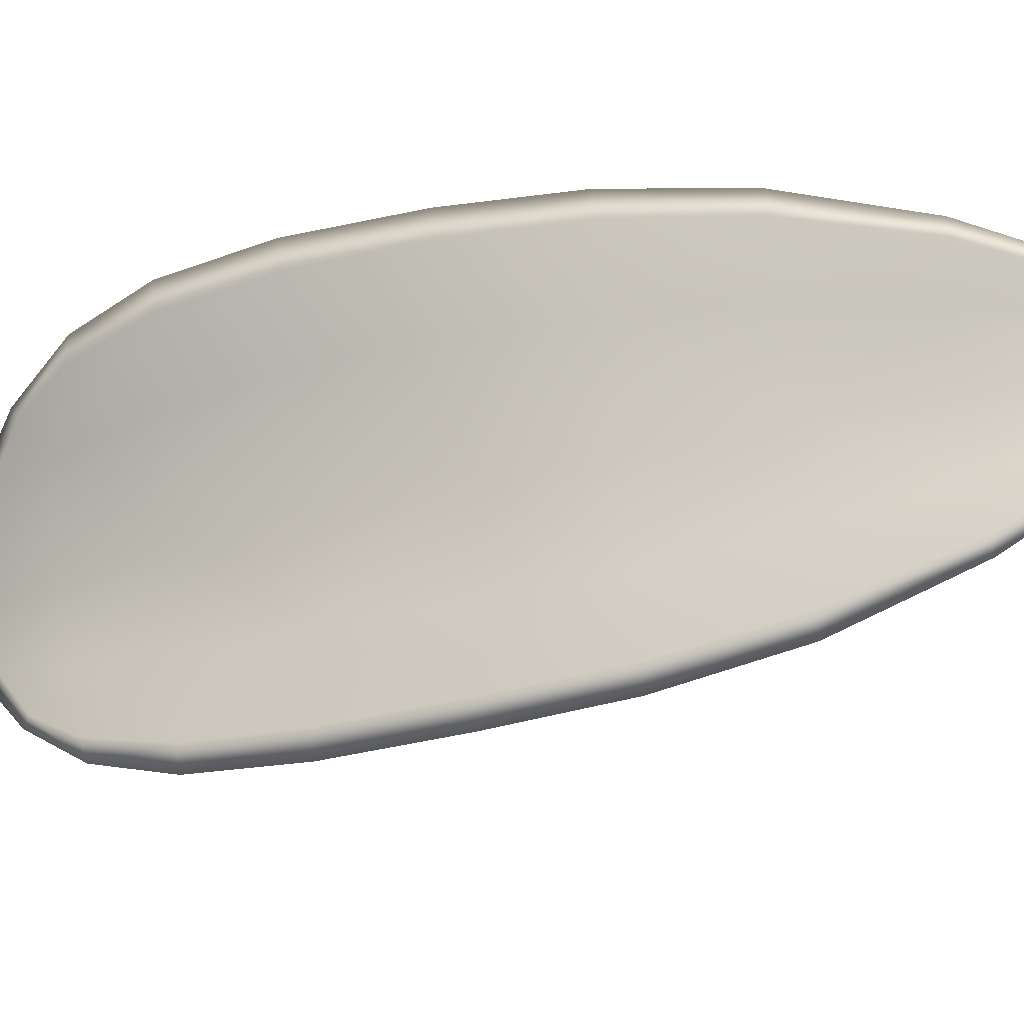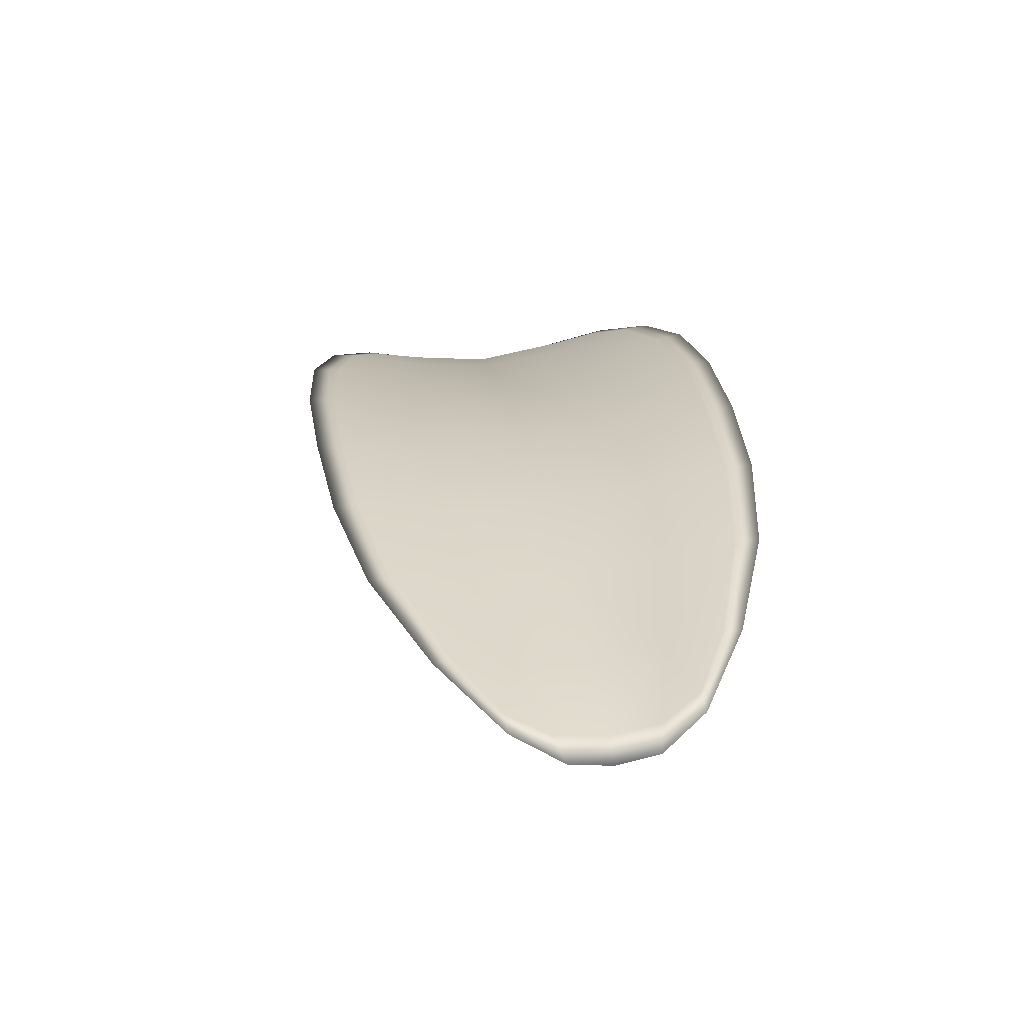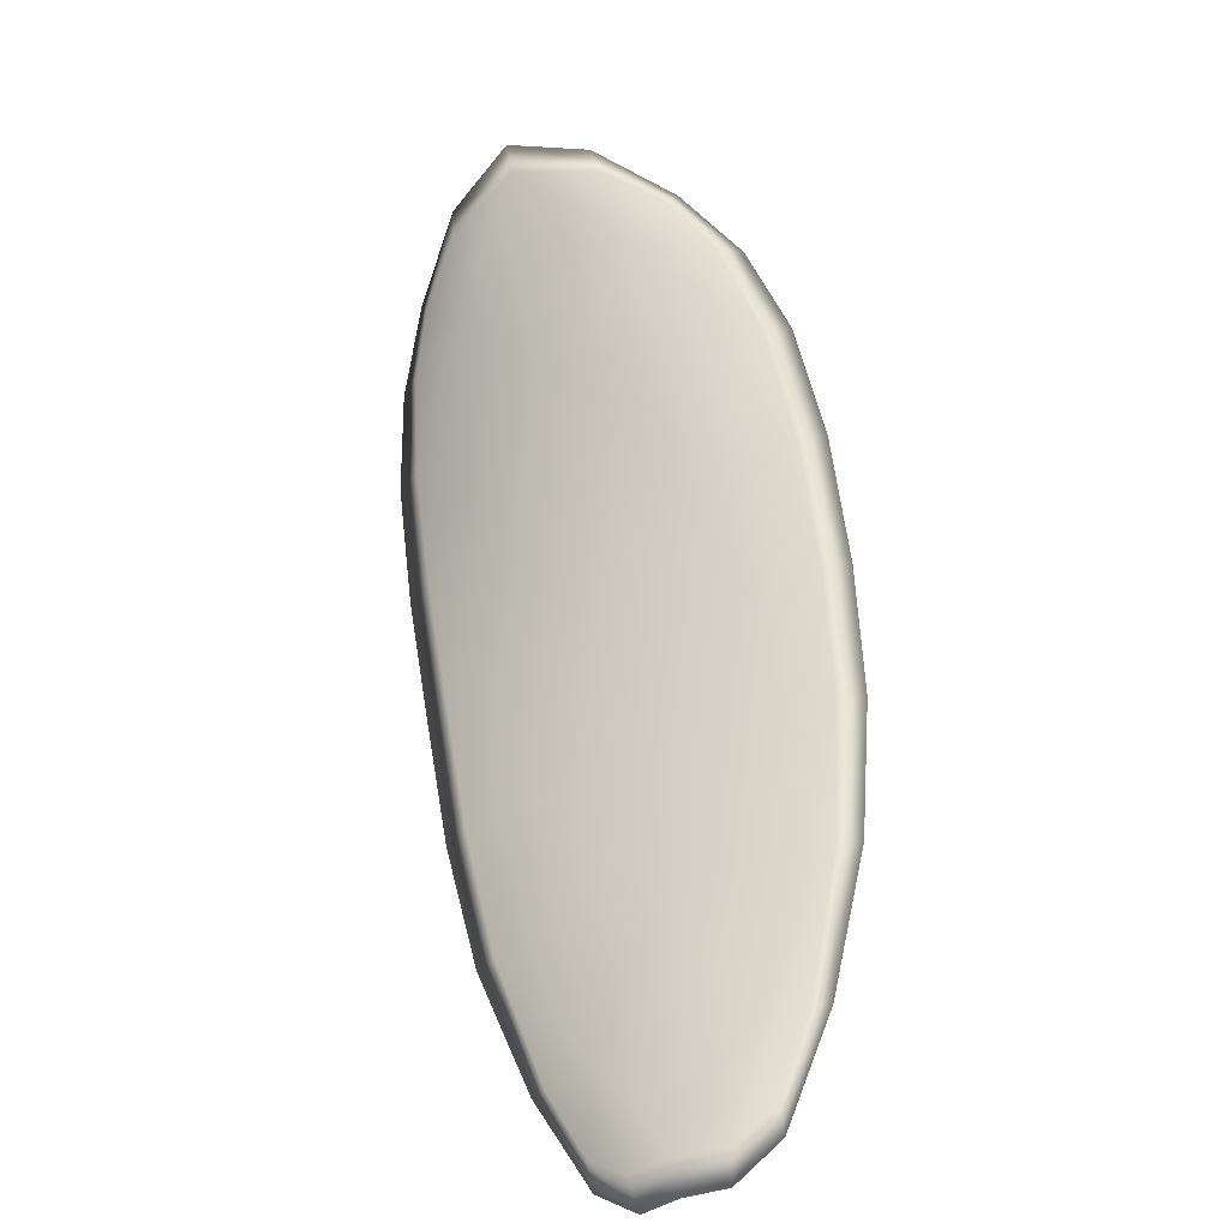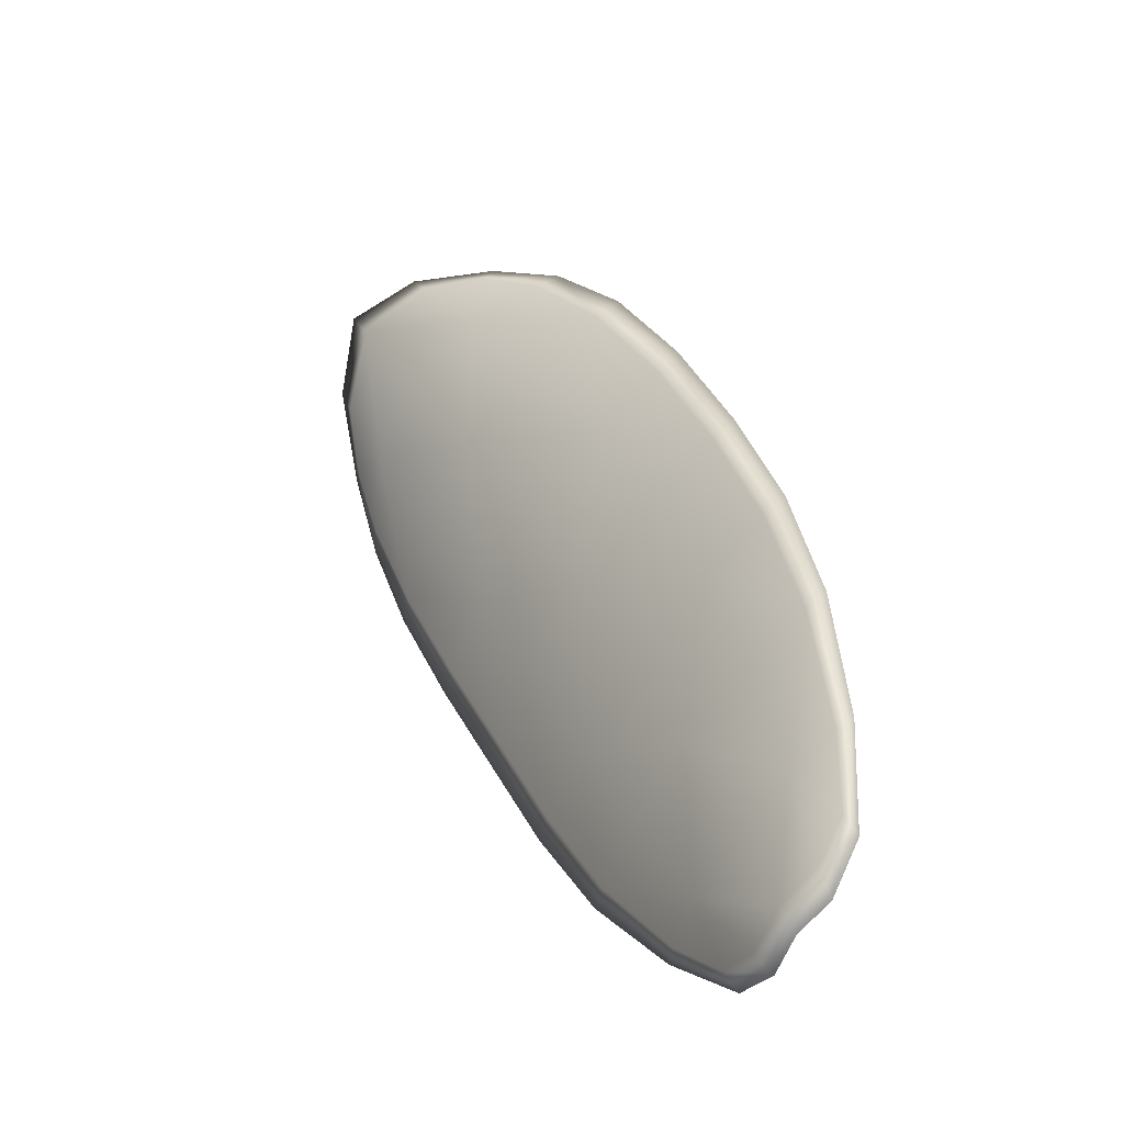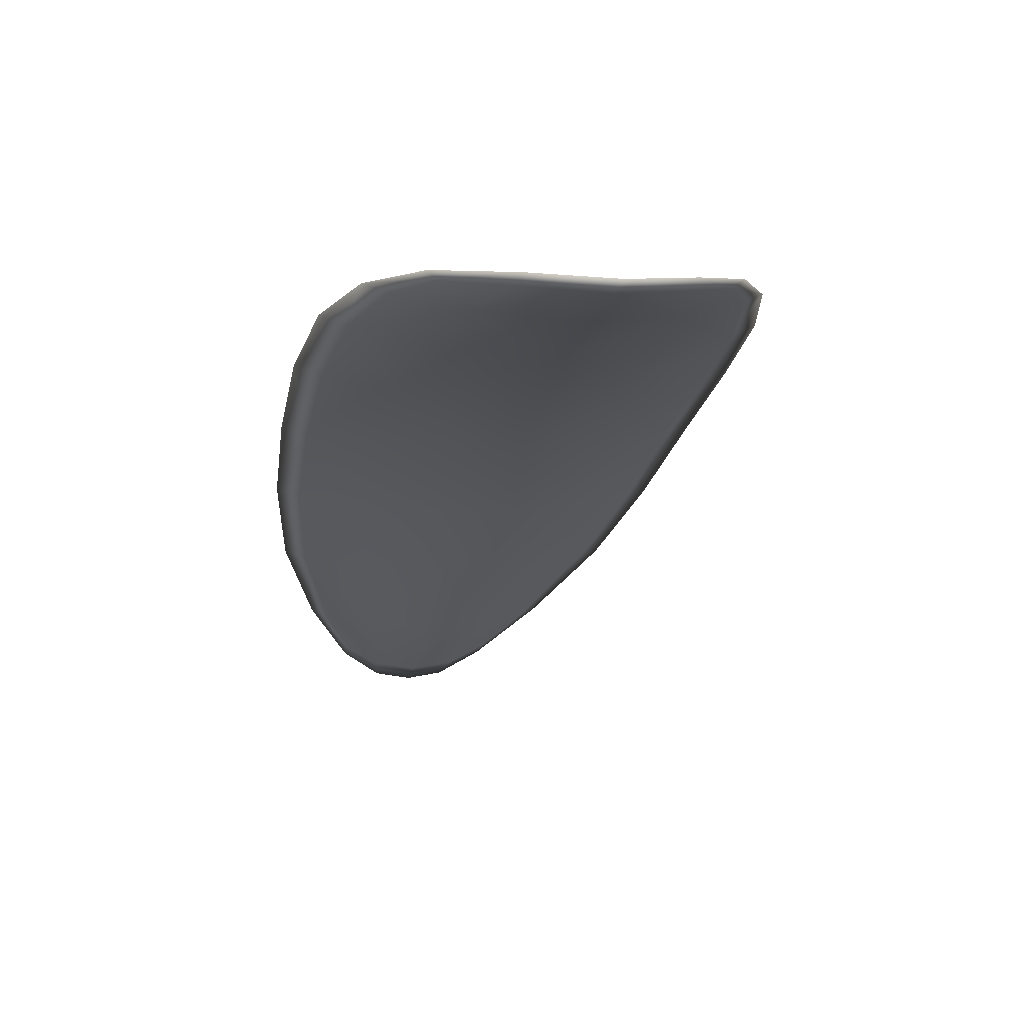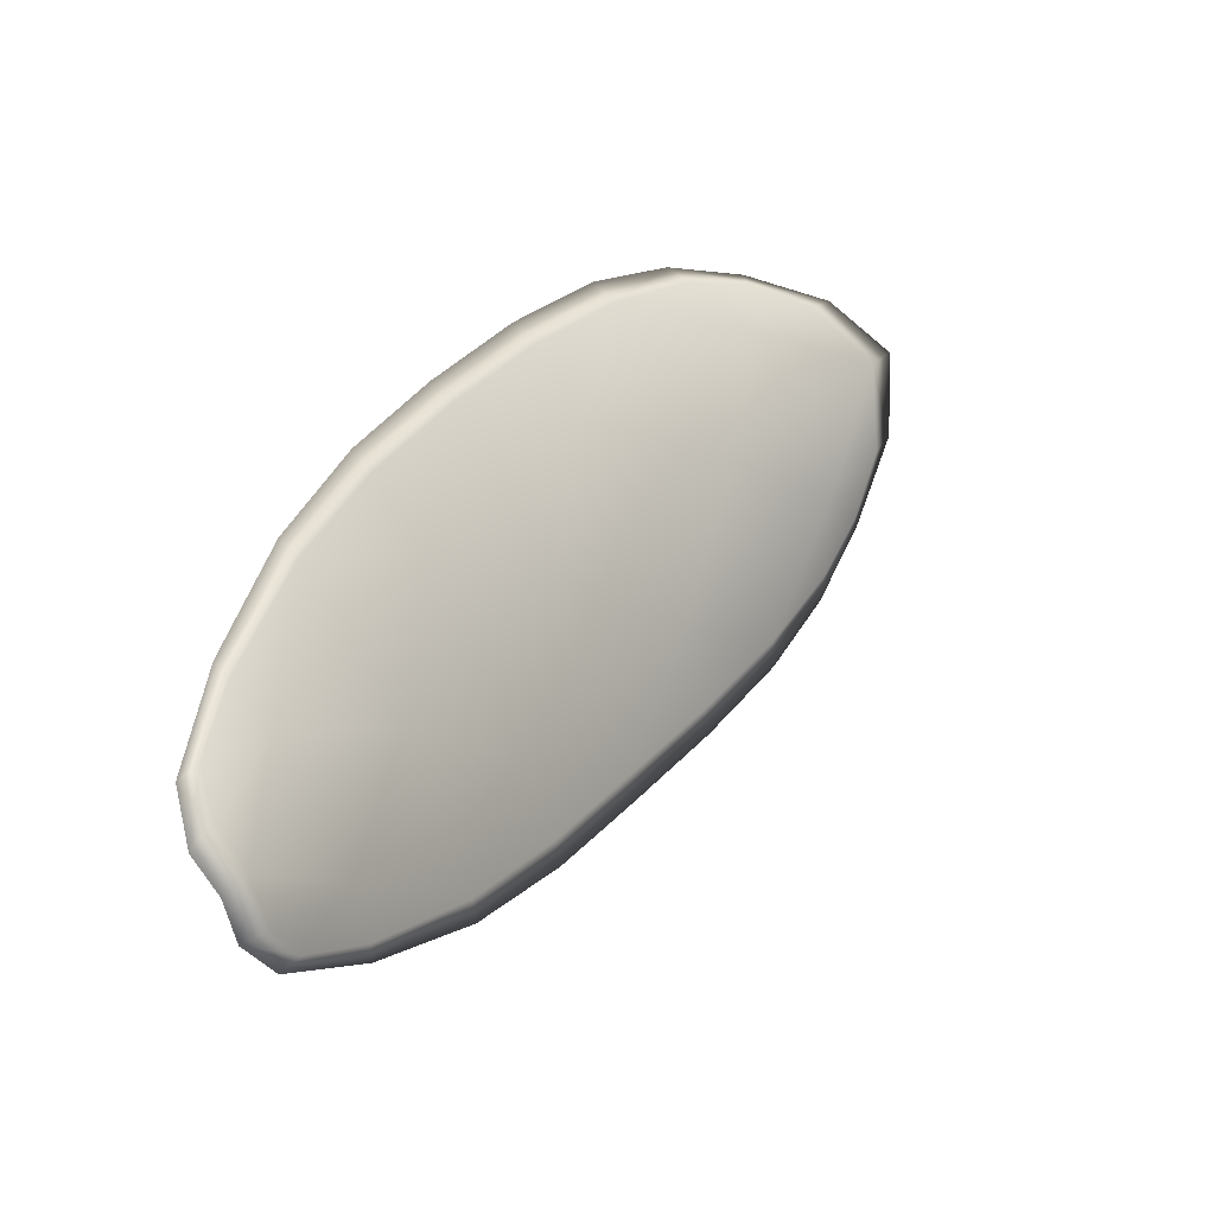
<metadata>
{"format":"obj","ext":"obj","renderer":"f3d","projection":"perspective","resolution":1024,"background":"white","views":[{"elev":-29.5,"azim":-102.3,"up":"+Z"},{"elev":-33.9,"azim":-103.0,"up":"+Y"},{"elev":-62.5,"azim":104.8,"up":"+Y"},{"elev":-79.5,"azim":134.6,"up":"+Y"},{"elev":35.2,"azim":67.2,"up":"+Y"},{"elev":-66.7,"azim":13.1,"up":"+Y"}]}
</metadata>
<code>
v -2.391 0.7962 -1.225
v -2.39 0.796 -1.226
v -2.392 0.7943 -1.226
v -2.393 0.7947 -1.224
v -2.394 0.795 -1.223
v -2.392 0.7963 -1.223
v -2.391 0.7969 -1.224
v -2.39 0.7972 -1.225
v -2.389 0.7973 -1.226
v -2.39 0.7957 -1.228
v -2.391 0.7954 -1.229
v -2.392 0.794 -1.23
v -2.392 0.7941 -1.228
v -2.389 0.7968 -1.228
v -2.39 0.7962 -1.229
v -2.396 0.7879 -1.228
v -2.396 0.7878 -1.23
v -2.397 0.7855 -1.229
v -2.397 0.7856 -1.228
v -2.398 0.7858 -1.226
v -2.397 0.7881 -1.226
v -2.395 0.7903 -1.226
v -2.395 0.7901 -1.228
v -2.395 0.79 -1.23
v -2.397 0.7884 -1.225
v -2.398 0.7861 -1.225
v -2.399 0.7863 -1.223
v -2.398 0.7887 -1.223
v -2.396 0.791 -1.223
v -2.396 0.7907 -1.224
v -2.394 0.7928 -1.224
v -2.394 0.7924 -1.226
v -2.395 0.7931 -1.223
v -2.394 0.7922 -1.228
v -2.393 0.7922 -1.23
v -2.399 0.7833 -1.228
v -2.399 0.7833 -1.229
v -2.399 0.782 -1.228
v -2.4 0.7816 -1.227
v -2.4 0.7816 -1.226
v -2.399 0.7834 -1.226
v -2.399 0.7837 -1.225
v -2.4 0.7818 -1.225
v -2.4 0.7824 -1.225
v -2.4 0.7839 -1.224
v -2.391 0.7961 -1.224
v -2.39 0.7959 -1.226
v -2.389 0.7972 -1.226
v -2.39 0.7971 -1.225
v -2.391 0.7968 -1.224
v -2.392 0.7962 -1.223
v -2.393 0.7949 -1.223
v -2.393 0.7945 -1.224
v -2.392 0.7942 -1.226
v -2.39 0.7956 -1.228
v -2.391 0.7953 -1.229
v -2.39 0.7962 -1.229
v -2.389 0.7967 -1.228
v -2.392 0.794 -1.228
v -2.392 0.7939 -1.23
v -2.396 0.7878 -1.228
v -2.396 0.7877 -1.23
v -2.395 0.7899 -1.23
v -2.395 0.79 -1.228
v -2.395 0.7902 -1.226
v -2.396 0.788 -1.226
v -2.398 0.7857 -1.226
v -2.397 0.7855 -1.228
v -2.397 0.7854 -1.229
v -2.397 0.7883 -1.224
v -2.396 0.7906 -1.224
v -2.396 0.7909 -1.223
v -2.397 0.7886 -1.223
v -2.399 0.7863 -1.223
v -2.398 0.786 -1.225
v -2.394 0.7927 -1.224
v -2.394 0.7923 -1.226
v -2.395 0.793 -1.223
v -2.393 0.7921 -1.228
v -2.393 0.7921 -1.23
v -2.398 0.7832 -1.228
v -2.398 0.7832 -1.229
v -2.399 0.7833 -1.226
v -2.399 0.7816 -1.226
v -2.399 0.7815 -1.227
v -2.399 0.7819 -1.228
v -2.399 0.7836 -1.225
v -2.399 0.7838 -1.224
v -2.4 0.7824 -1.225
v -2.4 0.7817 -1.225
v -2.399 0.7832 -1.229
v -2.399 0.7815 -1.228
v -2.397 0.7854 -1.23
v -2.399 0.7819 -1.228
v -2.4 0.7812 -1.225
v -2.4 0.782 -1.225
v -2.4 0.781 -1.226
v -2.4 0.7824 -1.225
v -2.392 0.7962 -1.223
v -2.391 0.797 -1.224
v -2.394 0.795 -1.223
v -2.391 0.7968 -1.224
v -2.389 0.7971 -1.228
v -2.39 0.7963 -1.229
v -2.389 0.7976 -1.226
v -2.39 0.7962 -1.229
v -2.391 0.7953 -1.23
v -2.392 0.7939 -1.23
v -2.4 0.781 -1.227
v -2.4 0.7839 -1.224
v -2.399 0.7864 -1.223
v -2.39 0.7975 -1.225
v -2.395 0.7932 -1.222
v -2.397 0.791 -1.223
v -2.393 0.7921 -1.231
v -2.395 0.7899 -1.231
v -2.396 0.7877 -1.23
v -2.398 0.7888 -1.223
f 1 2 3
f 1 3 4
f 1 4 5
f 1 5 6
f 1 6 7
f 1 7 8
f 1 8 9
f 1 9 2
f 10 11 12
f 10 12 13
f 10 13 3
f 10 3 2
f 10 2 9
f 10 9 14
f 10 14 15
f 10 15 11
f 16 17 18
f 16 18 19
f 16 19 20
f 16 20 21
f 16 21 22
f 16 22 23
f 16 23 24
f 16 24 17
f 25 21 20
f 25 20 26
f 25 26 27
f 25 27 28
f 25 28 29
f 25 29 30
f 25 30 22
f 25 22 21
f 31 32 22
f 31 22 30
f 31 30 29
f 31 29 33
f 31 33 5
f 31 5 4
f 31 4 3
f 31 3 32
f 34 35 24
f 34 24 23
f 34 23 22
f 34 22 32
f 34 32 3
f 34 3 13
f 34 13 12
f 34 12 35
f 36 37 38
f 36 38 39
f 36 39 40
f 36 40 41
f 36 41 20
f 36 20 19
f 36 19 18
f 36 18 37
f 42 41 40
f 42 40 43
f 42 43 44
f 42 44 45
f 42 45 27
f 42 27 26
f 42 26 20
f 42 20 41
f 46 47 48
f 46 48 49
f 46 49 50
f 46 50 51
f 46 51 52
f 46 52 53
f 46 53 54
f 46 54 47
f 55 56 57
f 55 57 58
f 55 58 48
f 55 48 47
f 55 47 54
f 55 54 59
f 55 59 60
f 55 60 56
f 61 62 63
f 61 63 64
f 61 64 65
f 61 65 66
f 61 66 67
f 61 67 68
f 61 68 69
f 61 69 62
f 70 66 65
f 70 65 71
f 70 71 72
f 70 72 73
f 70 73 74
f 70 74 75
f 70 75 67
f 70 67 66
f 76 77 54
f 76 54 53
f 76 53 52
f 76 52 78
f 76 78 72
f 76 72 71
f 76 71 65
f 76 65 77
f 79 80 60
f 79 60 59
f 79 59 54
f 79 54 77
f 79 77 65
f 79 65 64
f 79 64 63
f 79 63 80
f 81 82 69
f 81 69 68
f 81 68 67
f 81 67 83
f 81 83 84
f 81 84 85
f 81 85 86
f 81 86 82
f 87 83 67
f 87 67 75
f 87 75 74
f 87 74 88
f 87 88 89
f 87 89 90
f 87 90 84
f 87 84 83
f 91 92 38
f 91 38 37
f 91 37 18
f 91 18 93
f 91 93 69
f 91 69 82
f 91 82 94
f 91 94 92
f 95 96 44
f 95 44 43
f 95 43 40
f 95 40 97
f 95 97 84
f 95 84 90
f 95 90 98
f 95 98 96
f 99 100 7
f 99 7 6
f 99 6 5
f 99 5 101
f 99 101 52
f 99 52 51
f 99 51 102
f 99 102 100
f 103 104 15
f 103 15 14
f 103 14 9
f 103 9 105
f 103 105 48
f 103 48 58
f 103 58 106
f 103 106 104
f 107 108 12
f 107 12 11
f 107 11 15
f 107 15 104
f 107 104 106
f 107 106 56
f 107 56 60
f 107 60 108
f 109 97 40
f 109 40 39
f 109 39 38
f 109 38 92
f 109 92 94
f 109 94 85
f 109 85 84
f 109 84 97
f 110 111 27
f 110 27 45
f 110 45 44
f 110 44 96
f 110 96 98
f 110 98 88
f 110 88 74
f 110 74 111
f 112 105 9
f 112 9 8
f 112 8 7
f 112 7 100
f 112 100 102
f 112 102 49
f 112 49 48
f 112 48 105
f 113 101 5
f 113 5 33
f 113 33 29
f 113 29 114
f 113 114 72
f 113 72 78
f 113 78 52
f 113 52 101
f 115 116 24
f 115 24 35
f 115 35 12
f 115 12 108
f 115 108 60
f 115 60 80
f 115 80 63
f 115 63 116
f 117 93 18
f 117 18 17
f 117 17 24
f 117 24 116
f 117 116 63
f 117 63 62
f 117 62 69
f 117 69 93
f 118 114 29
f 118 29 28
f 118 28 27
f 118 27 111
f 118 111 74
f 118 74 73
f 118 73 72
f 118 72 114

</code>
